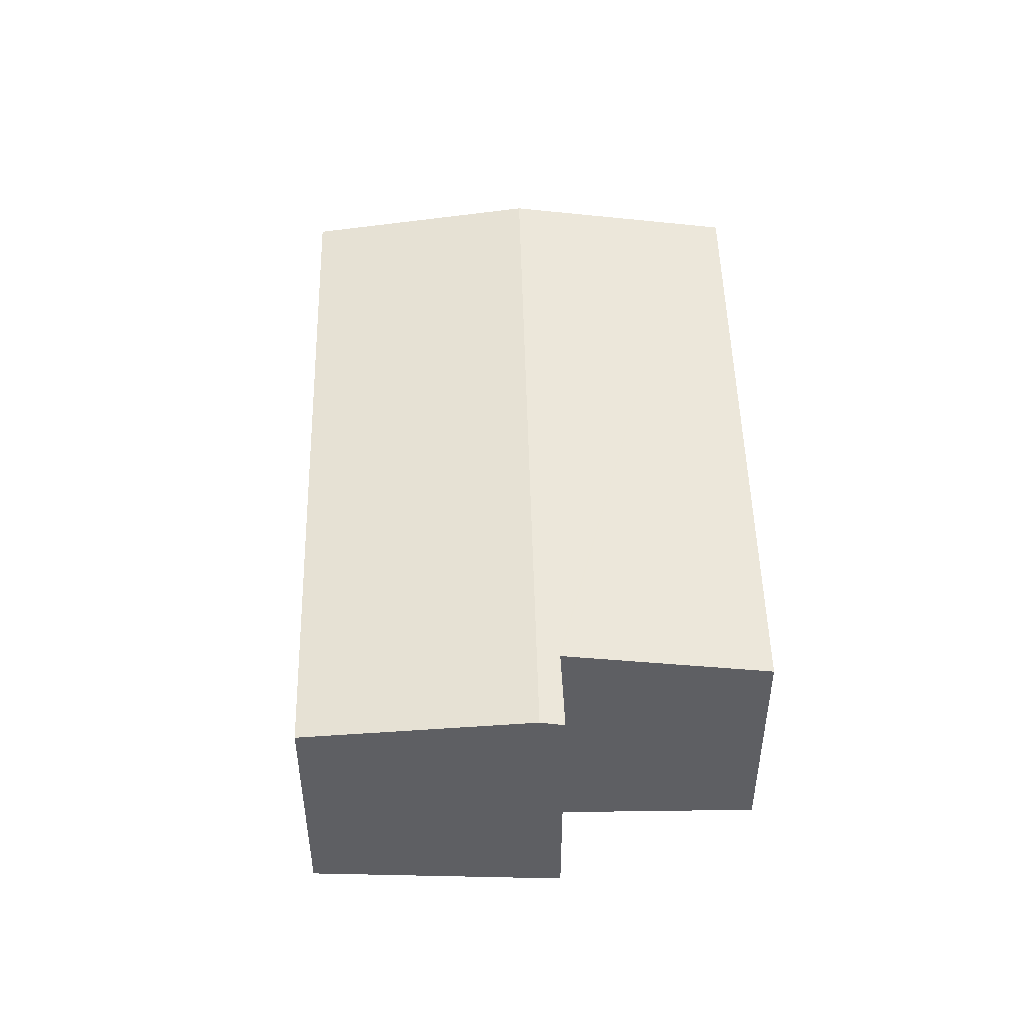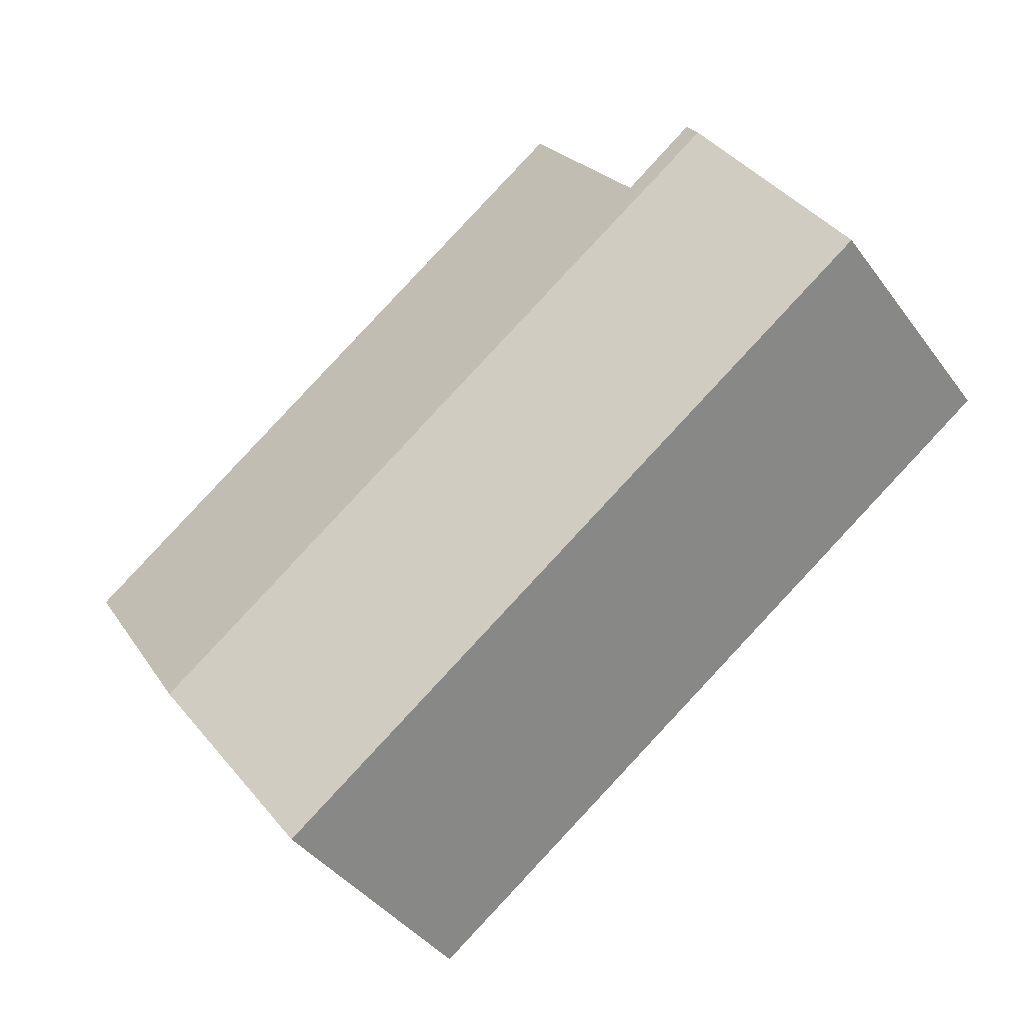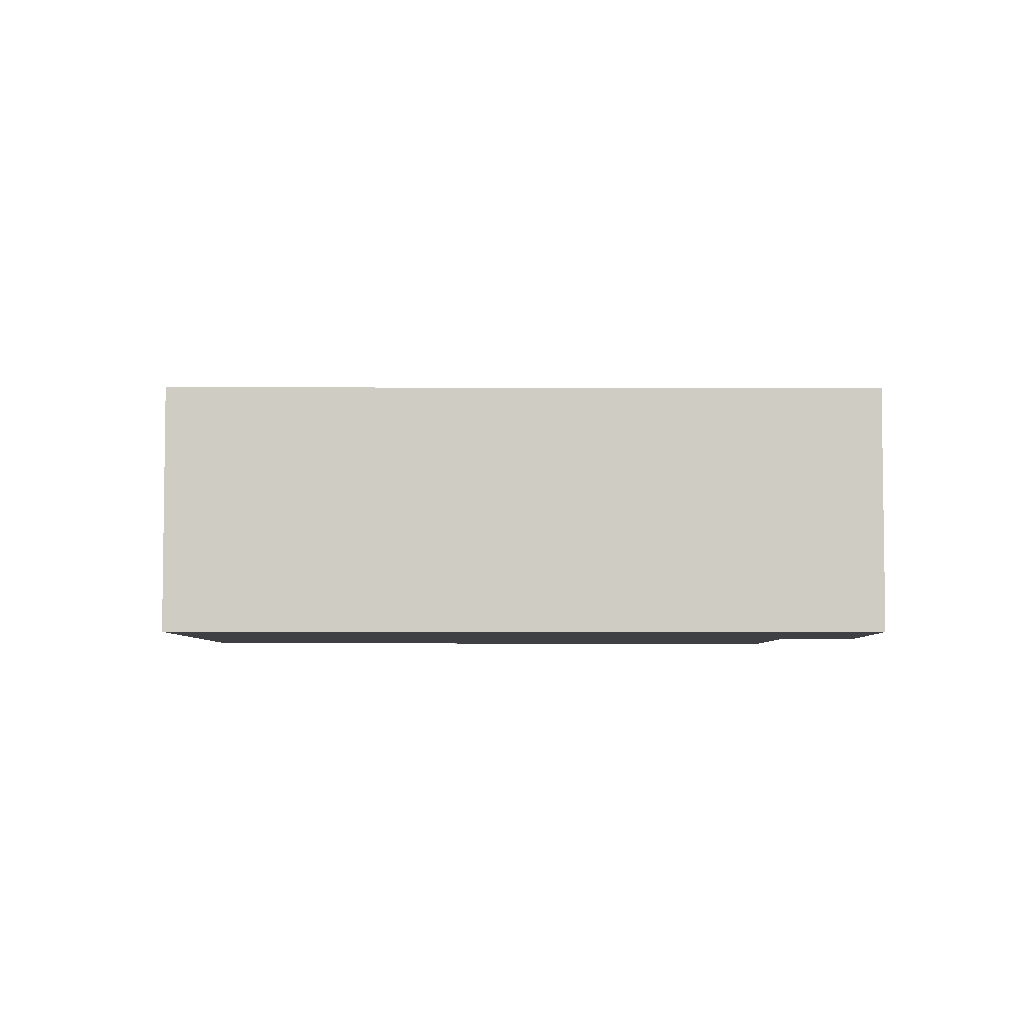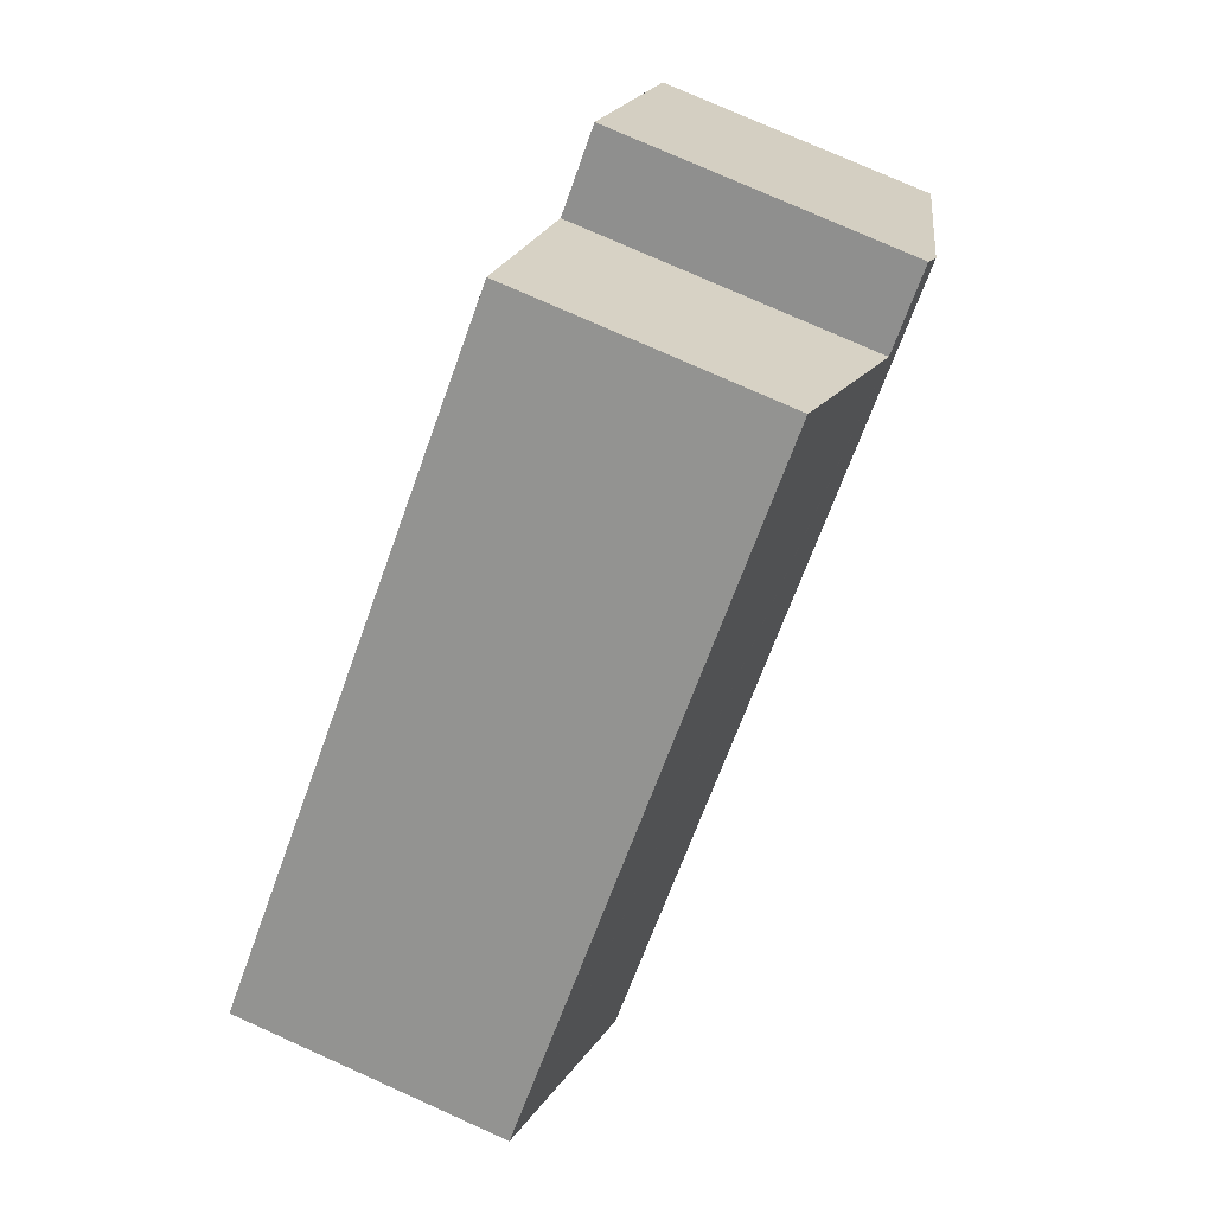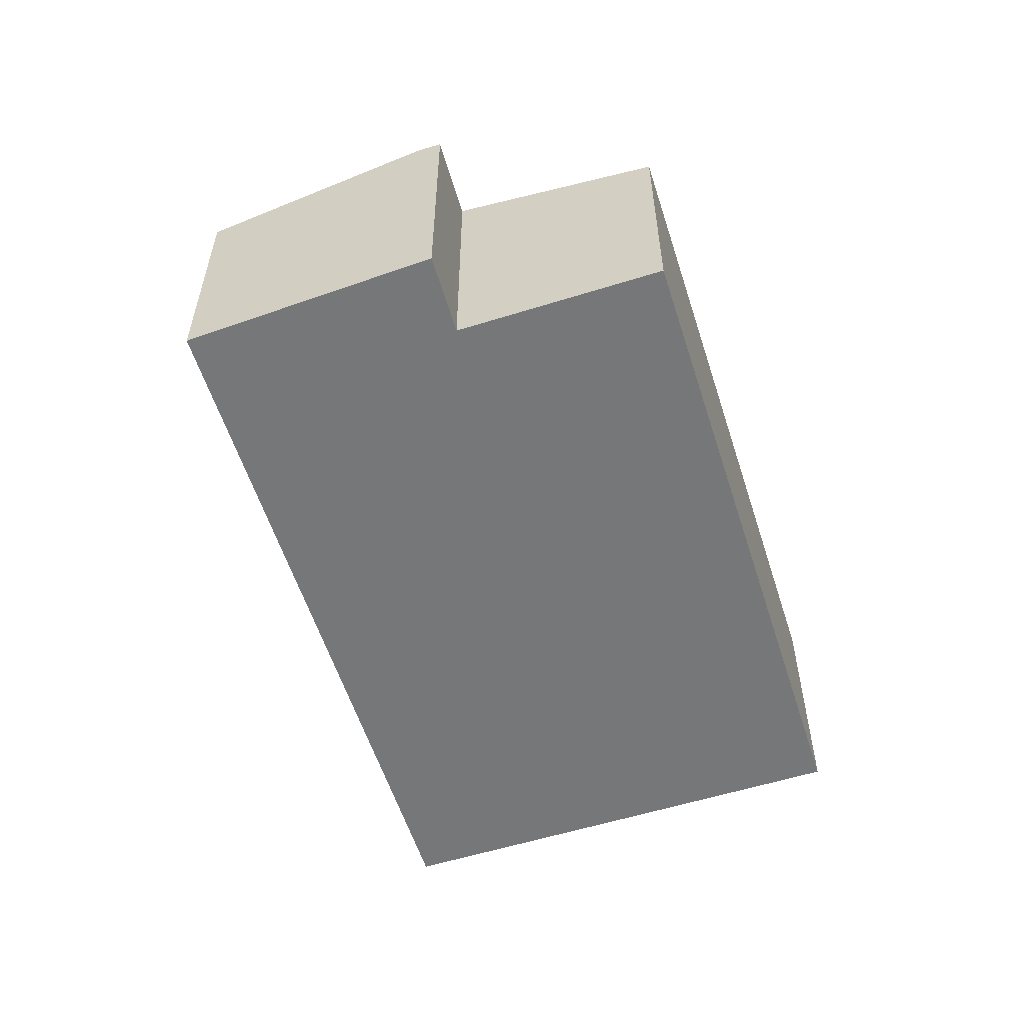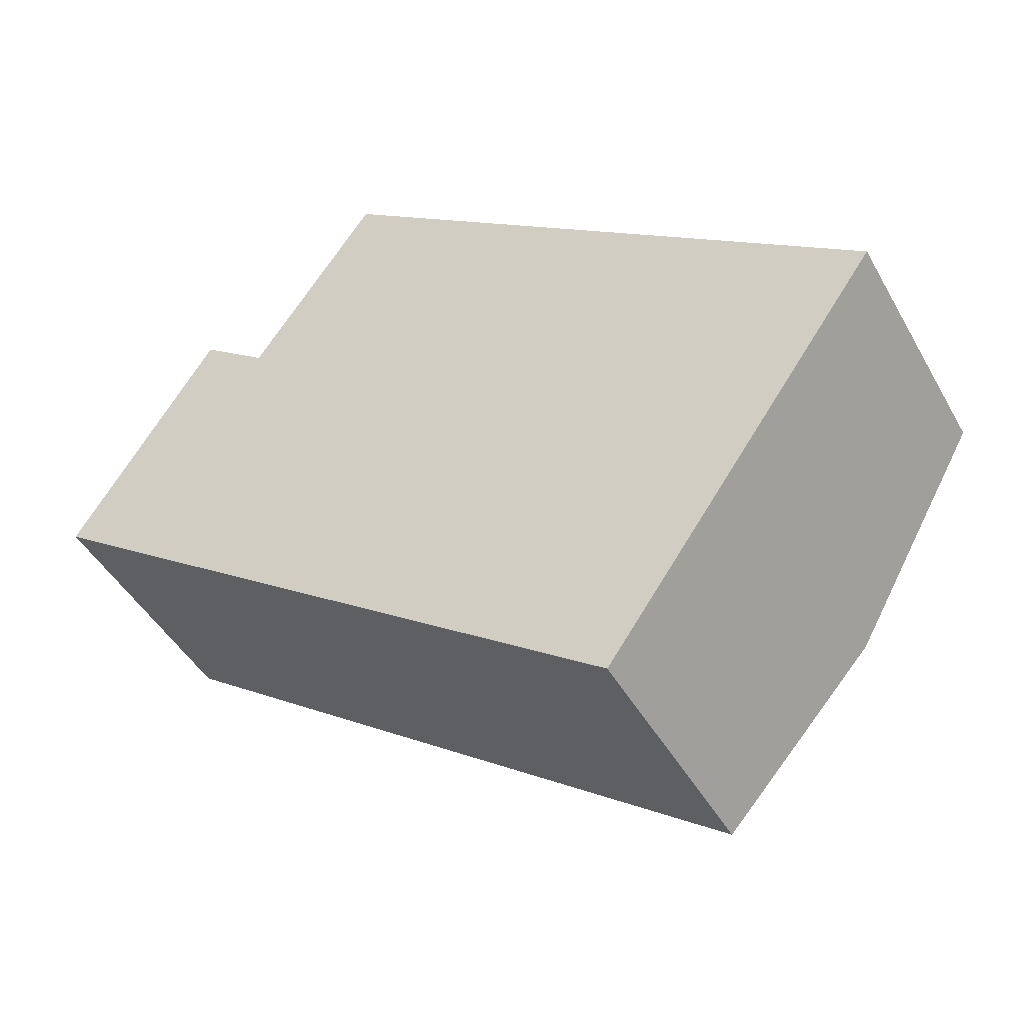
<metadata>
{"format":"obj","ext":"obj","renderer":"f3d","projection":"perspective","resolution":1024,"background":"white","views":[{"elev":49.0,"azim":-55.8,"up":"+Y"},{"elev":-40.7,"azim":-147.1,"up":"+Z"},{"elev":-5.1,"azim":-144.9,"up":"+Y"},{"elev":77.1,"azim":114.1,"up":"+Z"},{"elev":-57.0,"azim":-36.9,"up":"+Y"},{"elev":-45.3,"azim":27.8,"up":"+Z"}]}
</metadata>
<code>
v  1.762 3.902 2.729
v  11.69 3.512 -0.962
v  10.09 3.902 -3.228
v  2.853 3.857 2.338
v  11.97 3.443 -0.565
v  1.947 3.854 3.016
v  4.532 3.446 4.73
v  8.066 3.445 -5.768
v  8.224 3.445 -5.881
v  0 3.445 2.109e-16
v  8.224 3.601e-16 -5.881
v  10.09 1.977e-16 -3.228
v  11.69 5.891e-17 -0.962
v  11.97 3.46e-17 -0.565
v  0 0 0
v  8.066 3.532e-16 -5.768
v  1.947 -1.847e-16 3.016
v  1.762 -1.671e-16 2.729
v  2.853 -1.432e-16 2.338
v  4.532 -2.896e-16 4.73
g defaultobject
f 1 2 3
f 2 1 4
f 2 4 5
f 4 1 6
f 7 5 4
f 8 3 9
f 3 8 1
f 1 8 10
f 3 11 9
f 11 3 2
f 11 2 12
f 12 2 5
f 12 5 13
f 13 5 14
f 11 8 9
f 8 11 10
f 10 11 15
f 15 11 16
f 15 1 10
f 1 15 6
f 6 15 17
f 17 15 18
f 19 7 4
f 7 19 20
f 6 19 4
f 19 6 17
f 20 5 7
f 5 20 14
f 16 18 15
f 18 16 11
f 18 11 12
f 18 12 17
f 17 12 19
f 19 12 13
f 19 13 20
f 20 13 14

</code>
